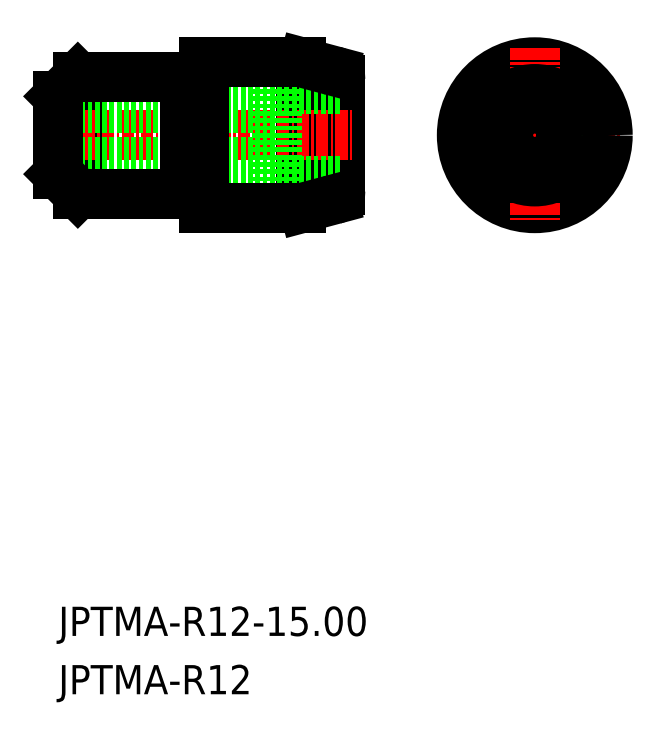
<metadata>
{"format":"dxf","ext":"dxf","renderer":"ezdxf+matplotlib","layout":"modelspace","background":"white","min_lineweight":24,"dpi":150}
</metadata>
<code>
0
SECTION
2
ENTITIES
0
LINE
8
CENTER
10
75
20
50
30
0
11
93
21
50
31
0
0
CIRCLE
8
0
10
84
20
50
30
0
40
6
0
CIRCLE
8
0
10
84
20
50
30
0
40
7.5
0
LINE
8
0
10
37
20
56
30
0
11
35
21
54
31
0
0
LINE
8
0
10
37
20
56
30
0
11
37
21
44
31
0
0
LINE
8
0
10
50
20
55.4
30
0
11
50
21
57.5
31
0
0
LINE
8
0
10
48
20
56
30
0
11
48
21
55.4
31
0
0
LINE
8
0
10
64
20
55.66
30
0
11
64
21
44.34
31
0
0
LINE
8
0
10
60
20
42.52
30
0
11
60
21
57.48
31
0
0
LINE
8
CENTER
10
33.5
20
50
30
0
11
65.5
21
50
31
0
0
LINE
8
0
10
35
20
52.75
30
0
11
57.5
21
52.75
31
0
0
LINE
8
0
10
35
20
47.25
30
0
11
57.5
21
47.25
31
0
0
LINE
8
0
10
37
20
44
30
0
11
48
21
44
31
0
0
LINE
8
0
10
37
20
44
30
0
11
35
21
46
31
0
0
LINE
8
0
10
35
20
46
30
0
11
35
21
54
31
0
0
LINE
8
0
10
57.5
20
54.75
30
0
11
64
21
54.75
31
0
0
LINE
8
0
10
57.5
20
45.25
30
0
11
64
21
45.25
31
0
0
LINE
8
0
10
60.25
20
42.57
30
0
11
63.26
21
43.37
31
0
0
LINE
8
0
10
48
20
44
30
0
11
48
21
44.6
31
0
0
LINE
8
0
10
50
20
44.6
30
0
11
50
21
42.5
31
0
0
LINE
8
0
10
50
20
42.5
30
0
11
59.74
21
42.5
31
0
0
LINE
8
0
10
50
20
55.4
30
0
11
50
21
44.6
31
0
0
LINE
8
0
10
48
20
44.6
30
0
11
48
21
55.4
31
0
0
LINE
8
0
10
48
20
44.6
30
0
11
50
21
44.6
31
0
0
LINE
8
0
10
48
20
55.4
30
0
11
50
21
55.4
31
0
0
LINE
8
0
10
57.5
20
45.25
30
0
11
57.5
21
54.75
31
0
0
LINE
8
0
10
37
20
56
30
0
11
48
21
56
31
0
0
LINE
8
0
10
60.25
20
57.43
30
0
11
63.26
21
56.63
31
0
0
LINE
8
0
10
50
20
57.5
30
0
11
59.74
21
57.5
31
0
0
LINE
8
CENTER
10
84
20
59
30
0
11
84
21
41
31
0
0
CIRCLE
8
0
10
84
20
50
30
0
40
4.75
0
CIRCLE
8
0
10
84
20
50
30
0
40
2.75
0
TEXT
8
0
10
35
20
-1.5
30
0
40
3
1
JPTMA-R12-15
0
TEXT
8
0
10
35
20
-7.5
30
0
40
3
1
JPTMA-R12
0
ARC
8
0
10
63
20
55.66
30
0
40
1
50
0
51
75
0
ARC
8
0
10
63
20
44.34
30
0
40
1
50
285
51
0
0
ARC
8
0
10
59.74
20
44.5
30
0
40
2
50
270
51
285
0
ARC
8
0
10
59.74
20
55.5
30
0
40
2
50
75
51
90
0
ENDSEC
0
EOF

</code>
